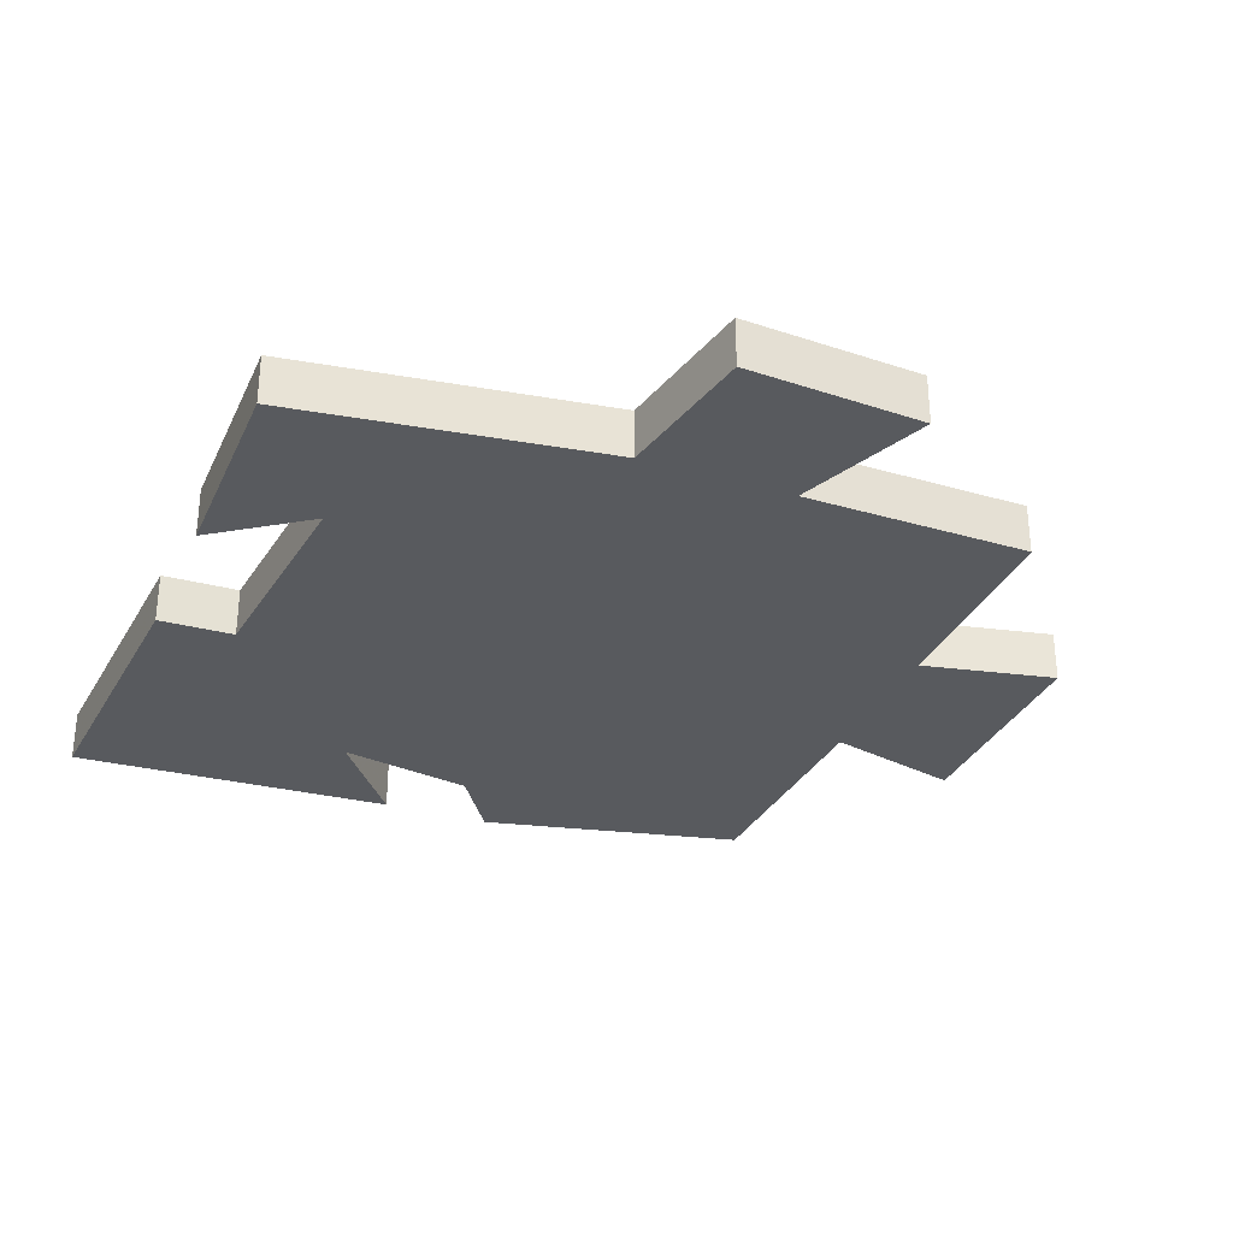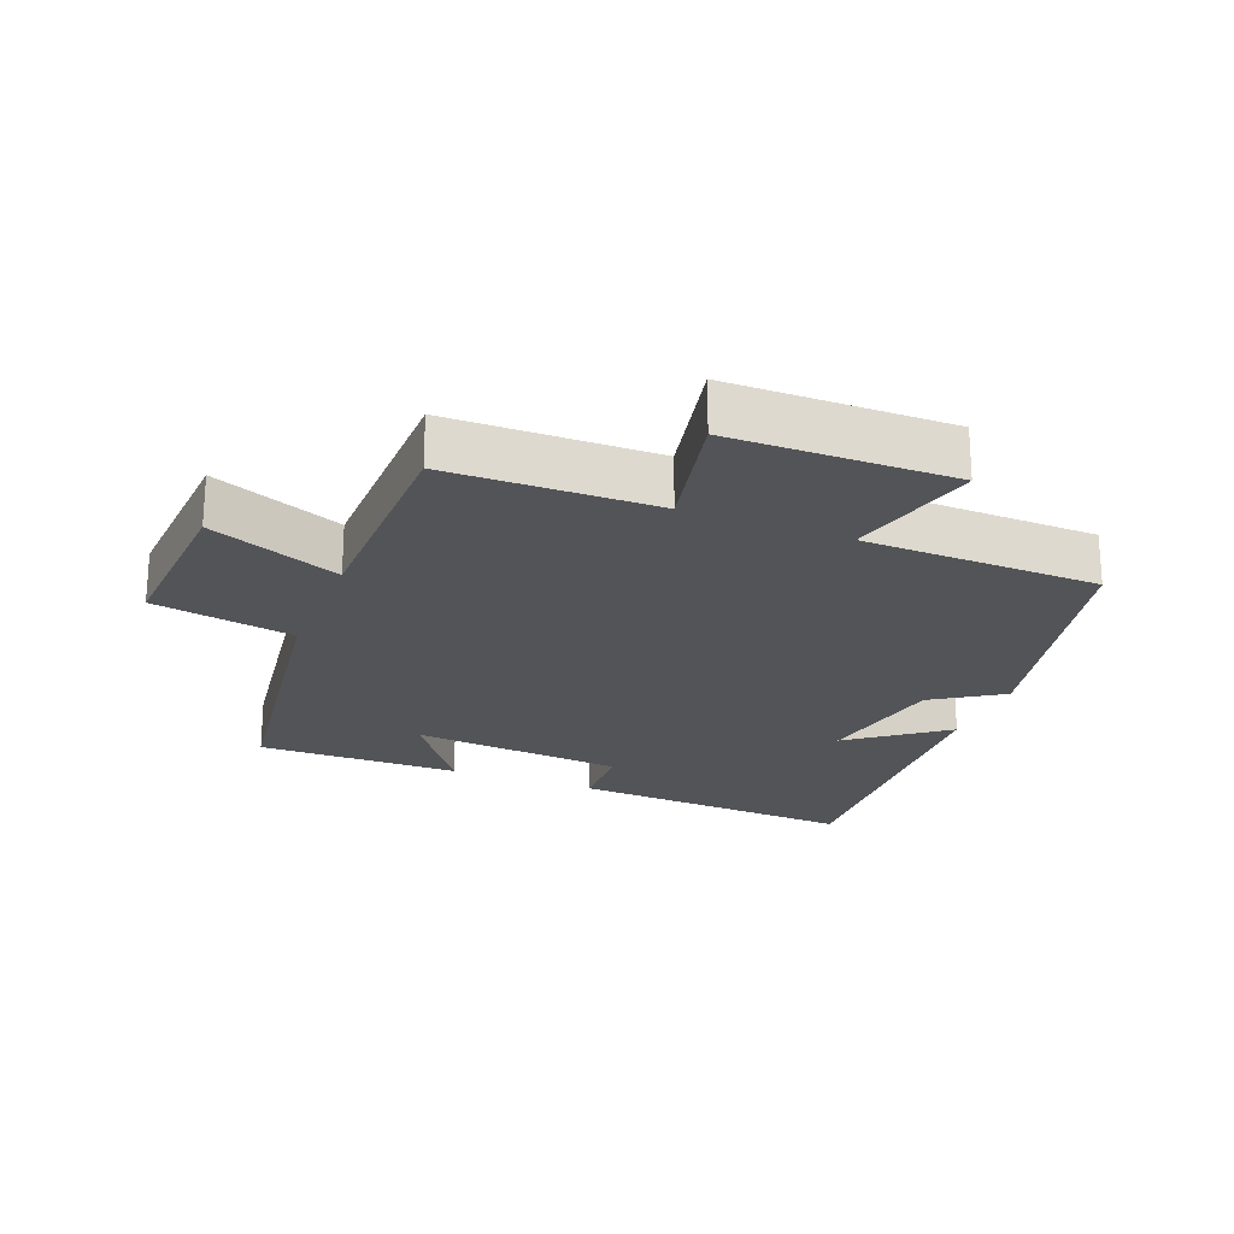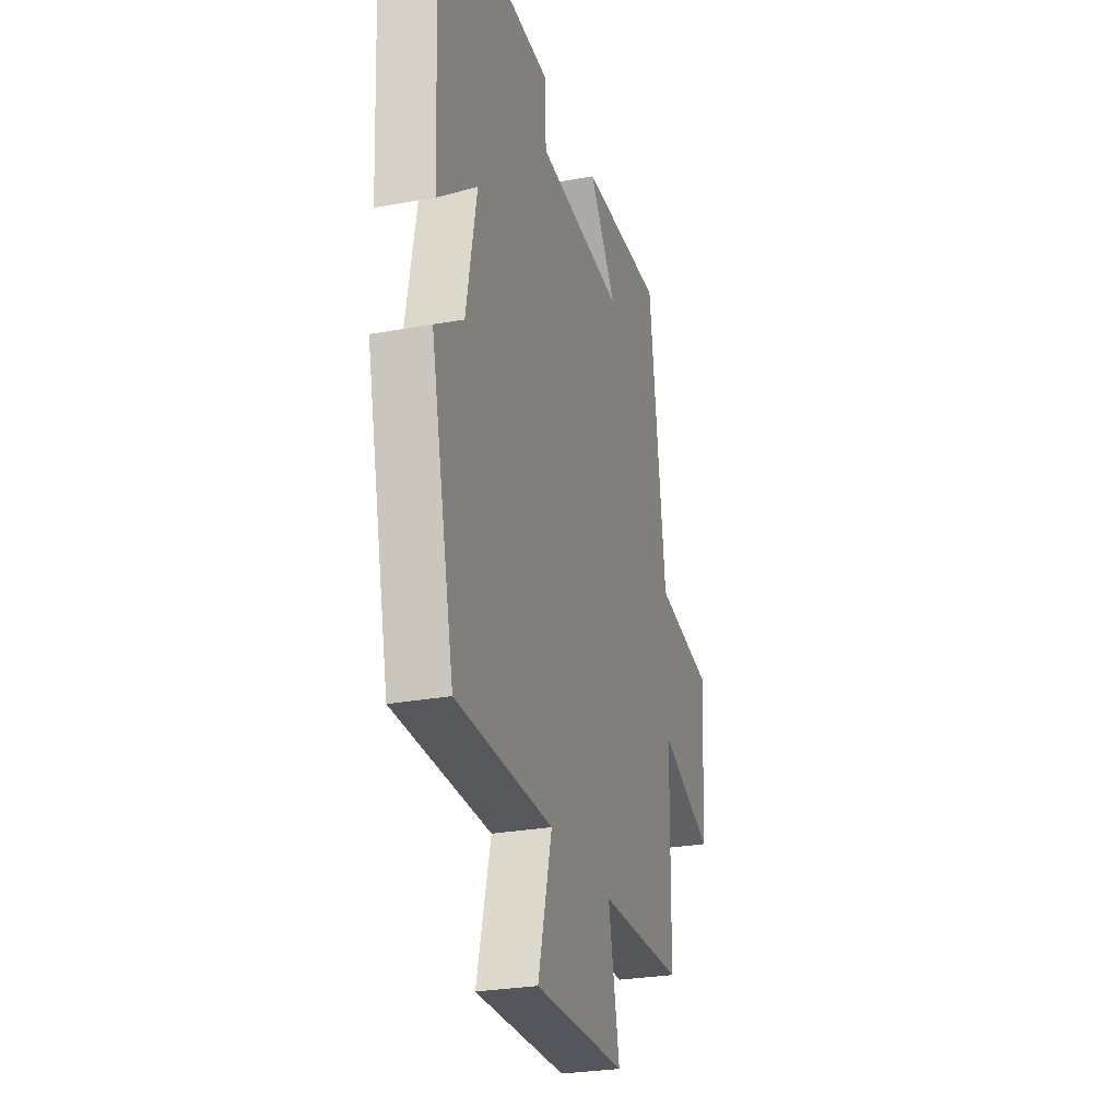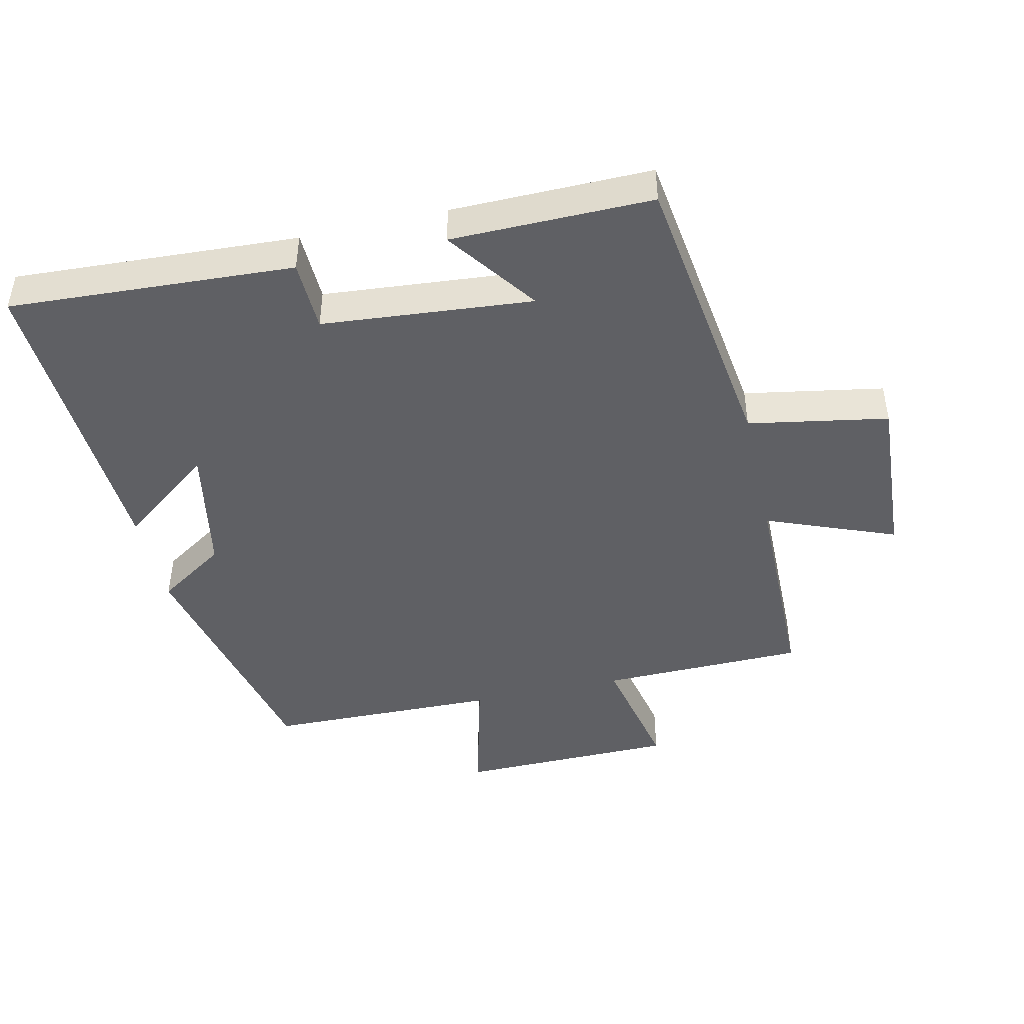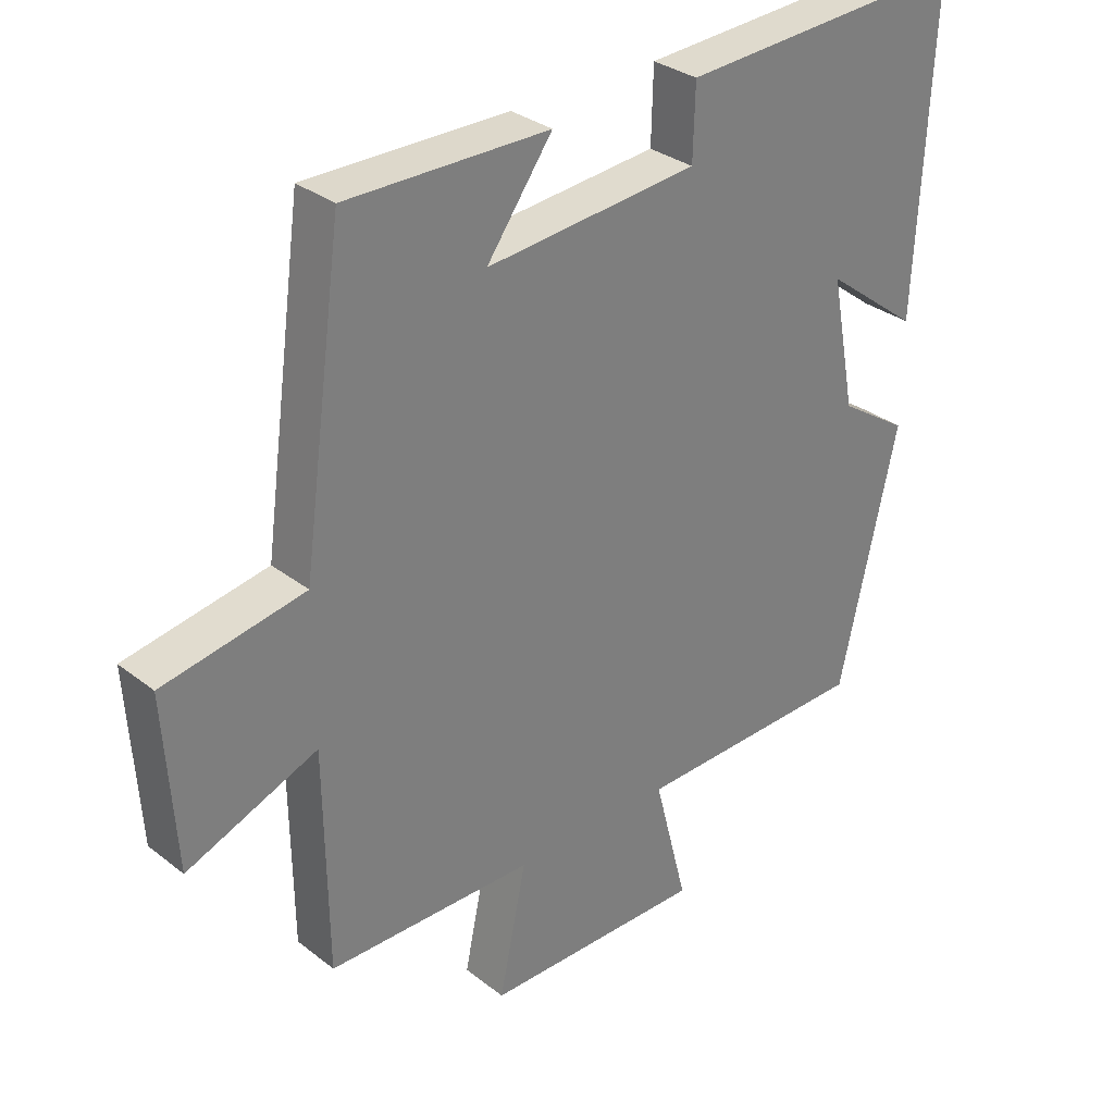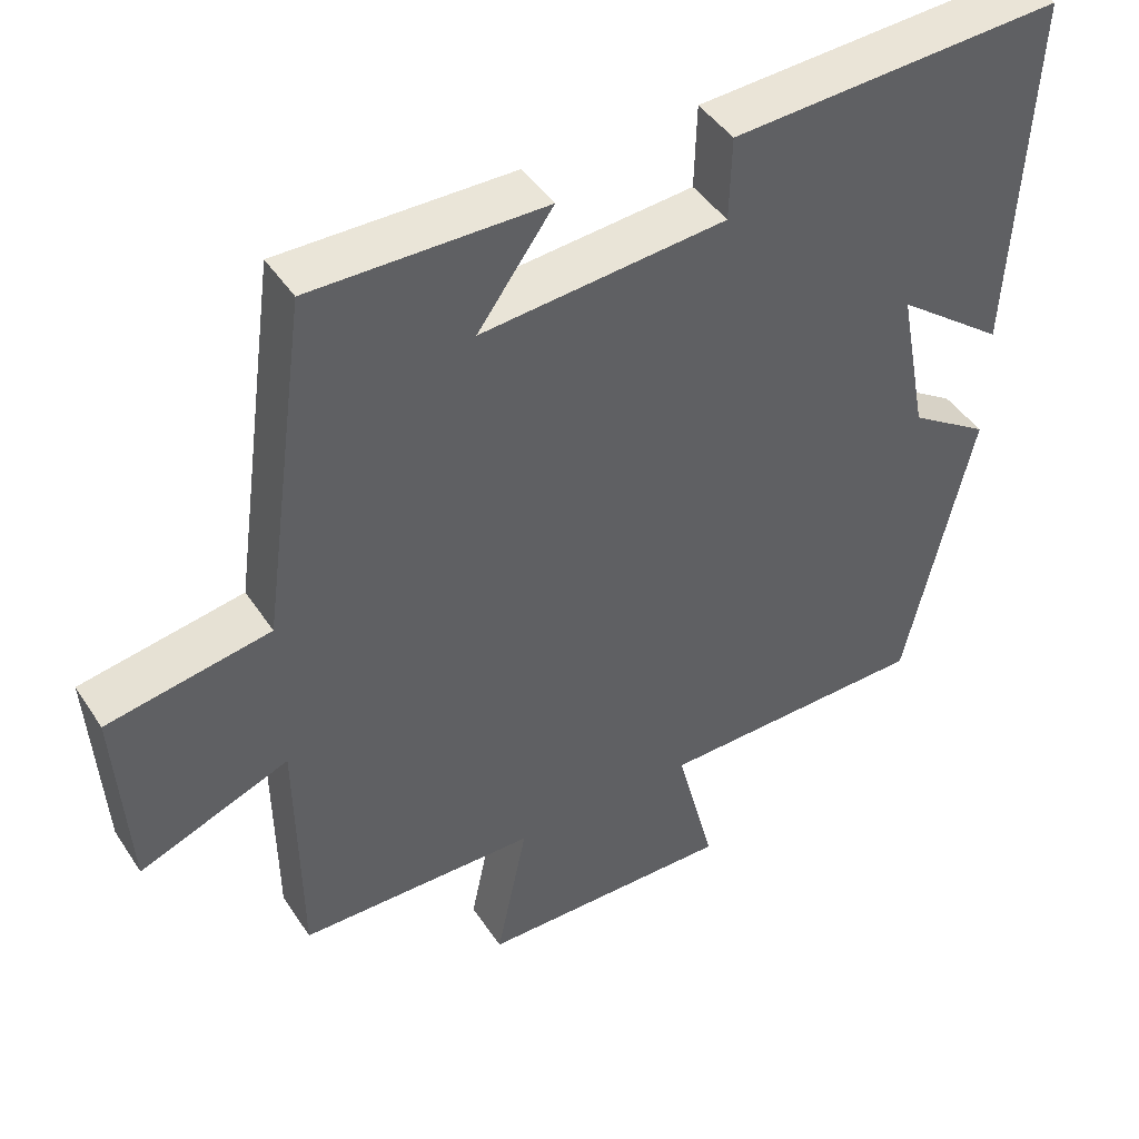
<metadata>
{"format":"obj","ext":"obj","renderer":"f3d","projection":"perspective","resolution":1024,"background":"white","views":[{"elev":-30.9,"azim":67.9,"up":"+Y"},{"elev":-22.8,"azim":158.4,"up":"+Y"},{"elev":-26.9,"azim":-73.9,"up":"+Z"},{"elev":-45.1,"azim":12.8,"up":"+Y"},{"elev":31.6,"azim":137.6,"up":"+Z"},{"elev":44.6,"azim":148.8,"up":"+Z"}]}
</metadata>
<code>
v 0.496 0.07 -0.495
v 0.184 0.07 -0.5
v 0.225 0.07 -0.695
v -0.109 0.07 -0.699
v -0.058 0.07 -0.5
v -0.413 0.07 -0.493
v -0.5 0.07 -0.109
v -0.396 0.07 -0.041
v -0.358 0.07 0.157
v -0.5 0.07 0.049
v -0.524 0.07 0.524
v -0.091 0.07 0.5
v -0.088 0.07 0.391
v 0.232 0.07 0.363
v 0.133 0.07 0.5
v 0.438 0.07 0.503
v 0.5 0.07 0.054
v 0.713 0.07 0.016
v 0.697 0.07 -0.242
v 0.5 0.07 -0.164
v 0.496 0 -0.495
v 0.184 0 -0.5
v 0.225 0 -0.695
v -0.109 0 -0.699
v -0.058 0 -0.5
v -0.413 0 -0.493
v -0.5 0 -0.109
v -0.396 0 -0.041
v -0.358 0 0.157
v -0.5 0 0.049
v -0.524 0 0.524
v -0.091 0 0.5
v -0.088 0 0.391
v 0.232 0 0.363
v 0.133 0 0.5
v 0.438 0 0.503
v 0.5 0 0.054
v 0.713 0 0.016
v 0.697 0 -0.242
v 0.5 0 -0.164
f 17 18 19 20
f 17 20 1 2
f 14 15 16 17
f 13 14 17 2
f 11 12 13
f 10 11 13
f 9 10 13
f 13 2 3
f 9 13 3
f 8 9 3
f 5 6 7 8
f 5 8 3
f 3 4 5
f 40 39 38 37
f 22 21 40 37
f 37 36 35 34
f 22 37 34 33
f 33 32 31
f 33 31 30
f 33 30 29
f 23 22 33
f 23 33 29
f 23 29 28
f 28 27 26 25
f 23 28 25
f 25 24 23
f 1 21 22 2
f 2 22 23 3
f 3 23 24 4
f 4 24 25 5
f 5 25 26 6
f 6 26 27 7
f 7 27 28 8
f 8 28 29 9
f 9 29 30 10
f 10 30 31 11
f 11 31 32 12
f 12 32 33 13
f 13 33 34 14
f 14 34 35 15
f 15 35 36 16
f 16 36 37 17
f 17 37 38 18
f 18 38 39 19
f 19 39 40 20
f 20 40 21 1

</code>
